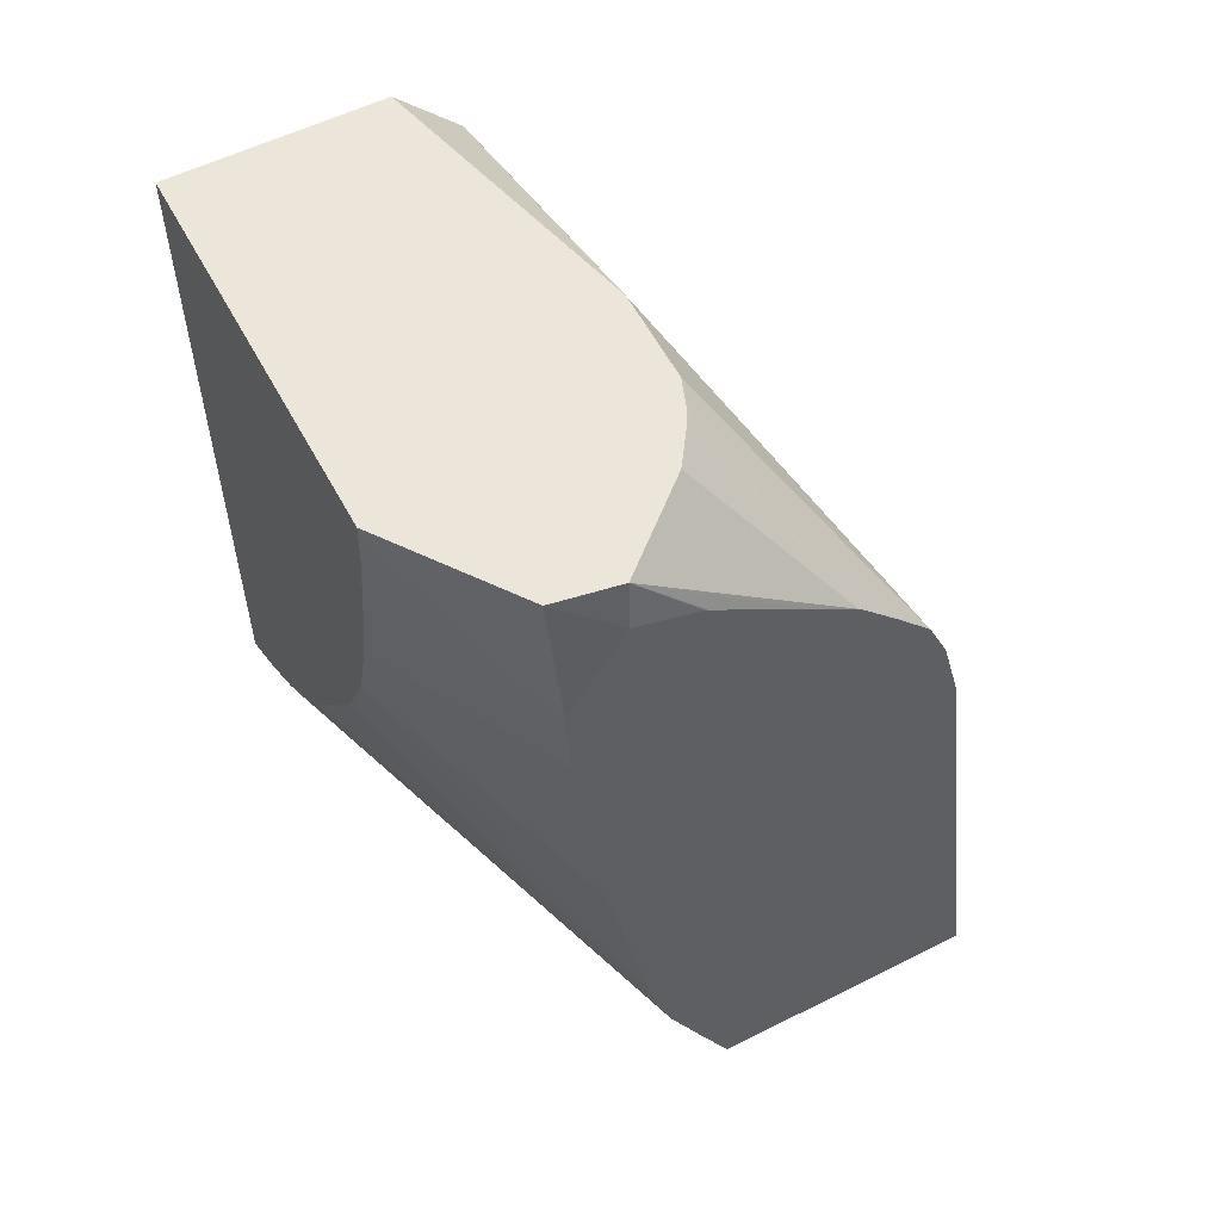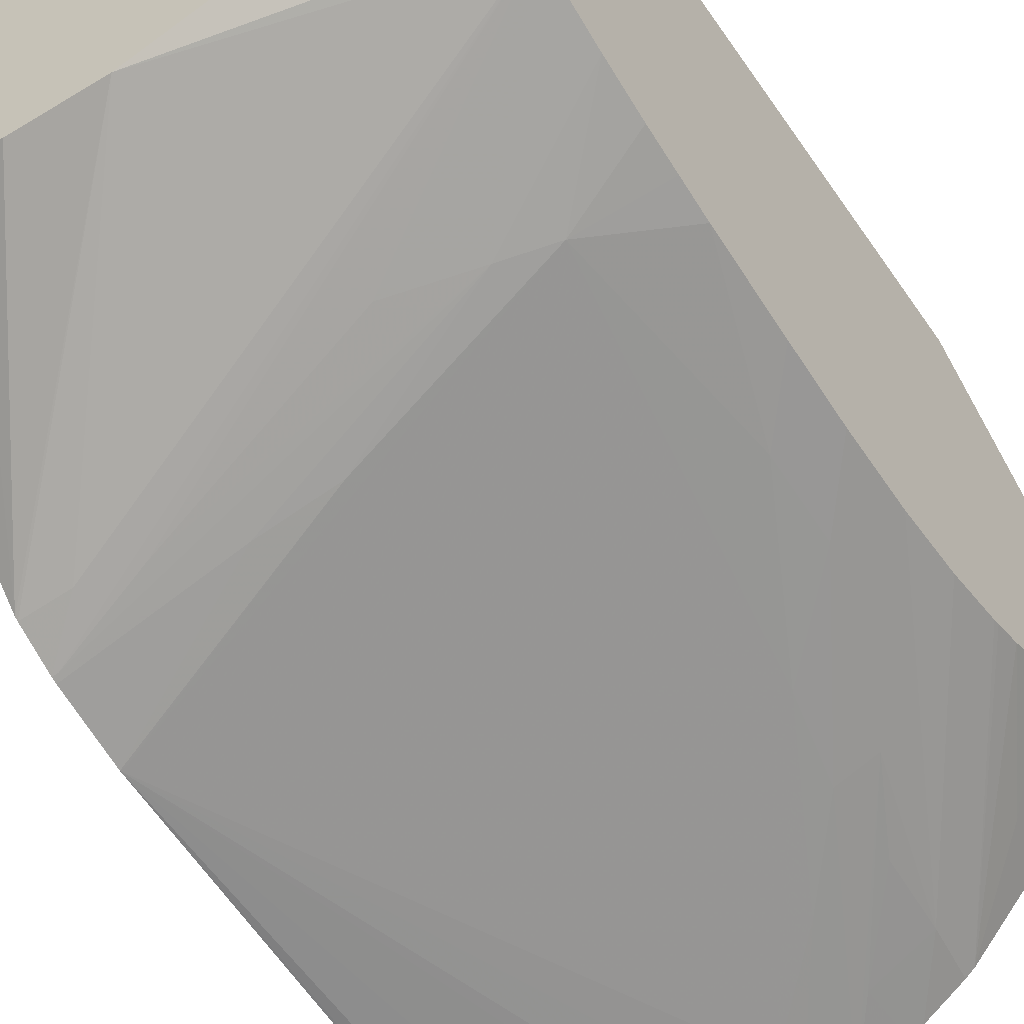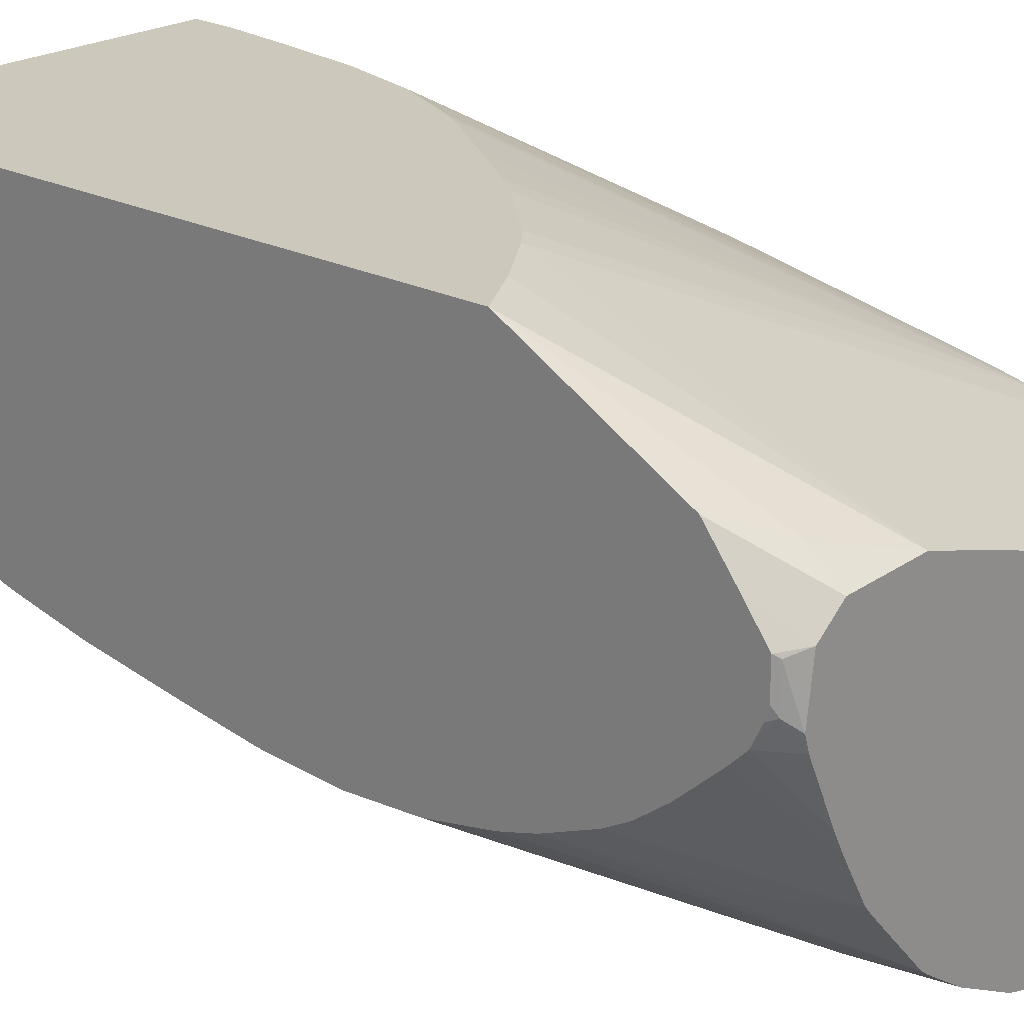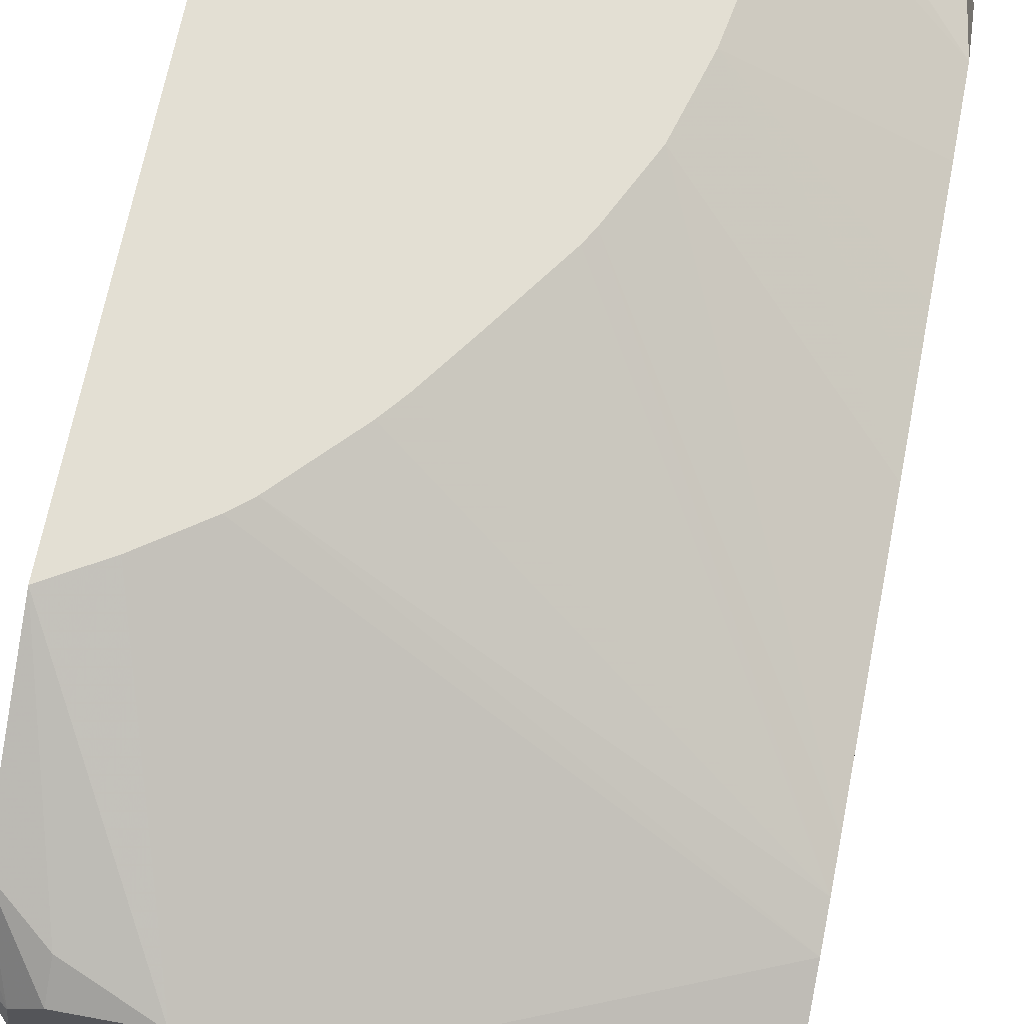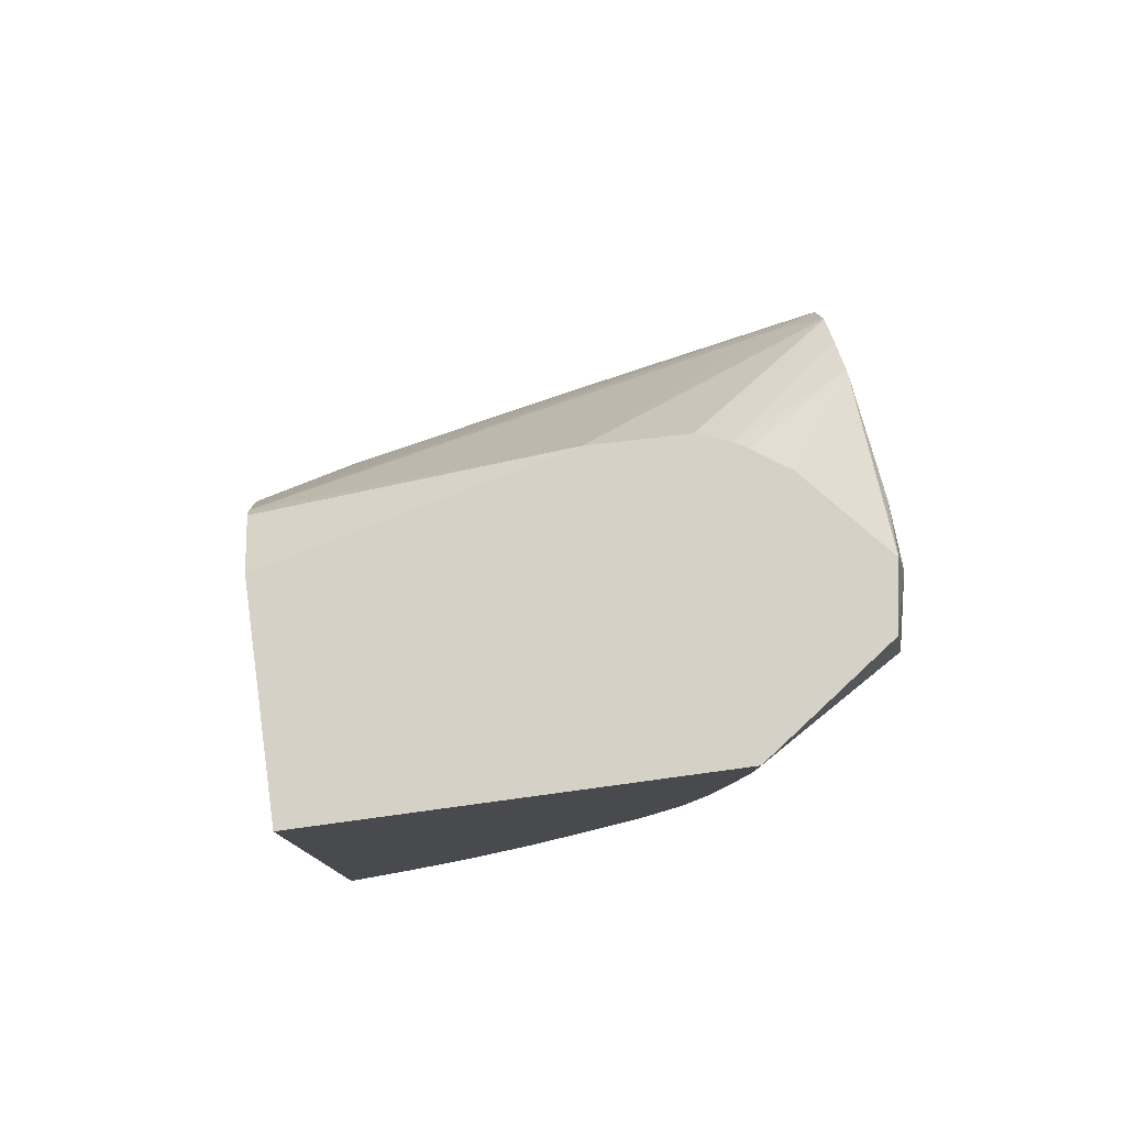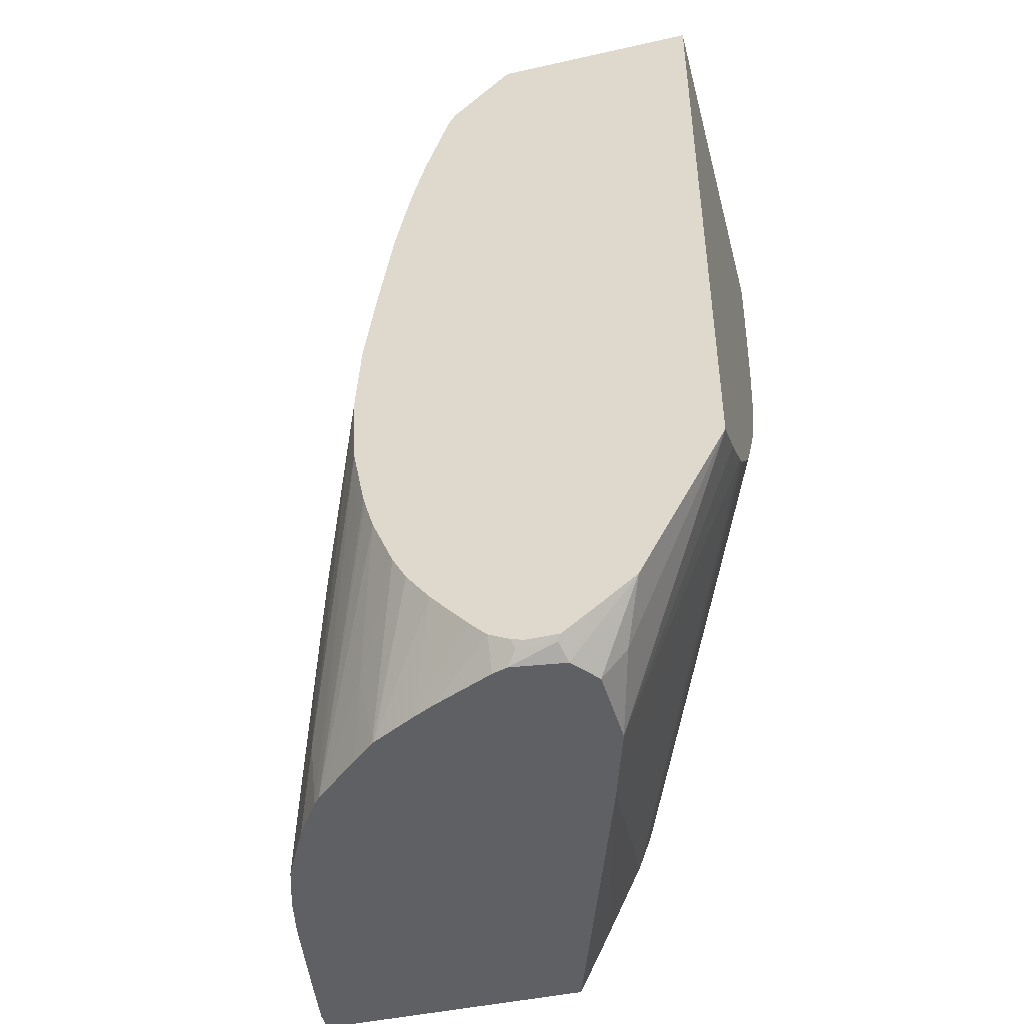
<metadata>
{"format":"obj","ext":"obj","renderer":"f3d","projection":"perspective","resolution":1024,"background":"white","views":[{"elev":55.7,"azim":62.1,"up":"+Y"},{"elev":-52.5,"azim":-146.5,"up":"+Z"},{"elev":22.2,"azim":-48.3,"up":"+Z"},{"elev":67.1,"azim":10.9,"up":"+Z"},{"elev":78.7,"azim":-7.7,"up":"+Y"},{"elev":-45.1,"azim":-75.5,"up":"+Y"}]}
</metadata>
<code>
v 0.02224 0.0001574 -0.01167
v 0.02581 0.0001574 -0.0142
v 0.01109 0.0001574 -0.01167
v 0.02224 3.329e-05 -0.01167
v 0.02641 -0.003403 -0.01432
v 0.02641 -0.001074 -0.01588
v 0.02641 -0.001059 -0.0159
v 0.02612 0.0001574 -0.01601
v 0.01109 0.0001574 -0.01767
v 0.01109 -0.01907 -0.01167
v 0.02217 -0.001099 -0.01167
v 0.02641 -0.005683 -0.01446
v 0.02641 -0.001631 -0.01769
v 0.02405 0.0001574 -0.01838
v 0.02641 -0.001669 -0.01778
v 0.02641 -0.003522 -0.02053
v 0.02641 -0.00437 -0.02177
v 0.01922 0.0001574 -0.01963
v 0.01109 -0.001621 -0.01945
v 0.01109 -0.02373 -0.01422
v 0.01256 -0.02486 -0.01486
v 0.01487 -0.02573 -0.01551
v 0.0126 -0.01818 -0.01167
v 0.02187 -0.003195 -0.01167
v 0.02187 -0.003212 -0.01167
v 0.02174 -0.003952 -0.01167
v 0.02145 -0.005683 -0.01167
v 0.02641 -0.008726 -0.01483
v 0.02306 0.0001574 -0.01906
v 0.02641 -0.004444 -0.02186
v 0.01109 -0.002017 -0.01967
v 0.02185 0.0001574 -0.01958
v 0.02641 -0.006707 -0.02395
v 0.02641 -0.006803 -0.02401
v 0.02506 -0.006813 -0.02386
v 0.01109 -0.02467 -0.01543
v 0.01172 -0.02573 -0.01621
v 0.01252 -0.02573 -0.01558
v 0.01726 -0.02573 -0.01624
v 0.01421 -0.01706 -0.01167
v 0.02081 -0.007966 -0.01167
v 0.02641 -0.01247 -0.01532
v 0.02641 -0.01044 -0.01505
v 0.02272 0.0001574 -0.01925
v 0.02641 -0.005647 -0.023
v 0.02625 -0.007966 -0.02452
v 0.02354 -0.007163 -0.02375
v 0.01711 -0.005536 -0.02202
v 0.01484 -0.006182 -0.02181
v 0.01109 -0.004218 -0.0204
v 0.02641 -0.007966 -0.02455
v 0.01109 -0.02529 -0.01627
v 0.01121 -0.02542 -0.01636
v 0.01151 -0.02573 -0.01774
v 0.02641 -0.02573 -0.01933
v 0.02641 -0.02393 -0.01846
v 0.02641 -0.02159 -0.01735
v 0.01477 -0.01659 -0.01167
v 0.01986 -0.00998 -0.01167
v 0.02641 -0.01937 -0.01669
v 0.02641 -0.008128 -0.0246
v 0.02163 -0.007941 -0.02364
v 0.0194 -0.007966 -0.02321
v 0.01344 -0.006595 -0.02164
v 0.01109 -0.005716 -0.02081
v 0.01109 -0.02529 -0.01719
v 0.01121 -0.02542 -0.01744
v 0.01165 -0.02573 -0.01817
v 0.02641 -0.02573 -0.0273
v 0.02641 -0.02158 -0.01735
v 0.01655 -0.01469 -0.01167
v 0.02641 -0.0205 -0.01695
v 0.01961 -0.01041 -0.01167
v 0.02641 -0.01025 -0.02518
v 0.02625 -0.01025 -0.02514
v 0.01109 -0.006871 -0.02106
v 0.01479 -0.01702 -0.02367
v 0.01256 -0.01253 -0.02241
v 0.01109 -0.007966 -0.0213
v 0.01109 -0.02519 -0.01755
v 0.01109 -0.02503 -0.01788
v 0.01109 -0.0249 -0.01814
v 0.01247 -0.02573 -0.01993
v 0.02628 -0.02573 -0.0273
v 0.01708 -0.01402 -0.01167
v 0.01812 -0.01256 -0.01167
v 0.02576 -0.02573 -0.02728
v 0.02397 -0.02573 -0.02699
v 0.02171 -0.02573 -0.0266
v 0.02119 -0.02573 -0.02651
v 0.02027 -0.02482 -0.02618
v 0.01947 -0.02401 -0.02589
v 0.01712 -0.02165 -0.02494
v 0.01524 -0.01937 -0.02411
v 0.01256 -0.01481 -0.02274
v 0.01109 -0.0108 -0.02174
v 0.01277 -0.02573 -0.02052
v 0.01109 -0.02478 -0.01827
v 0.0201 -0.02573 -0.02627
v 0.01988 -0.02573 -0.02622
v 0.01849 -0.02573 -0.02579
v 0.0141 -0.01937 -0.02372
v 0.01109 -0.01301 -0.02206
v 0.01109 -0.02444 -0.01862
v 0.01109 -0.02327 -0.01969
v 0.0135 -0.02573 -0.02182
v 0.01712 -0.02573 -0.02509
v 0.01712 -0.02393 -0.02516
v 0.01109 -0.01531 -0.02219
v 0.01523 -0.02165 -0.02425
v 0.01539 -0.02393 -0.02426
v 0.01109 -0.0224 -0.02036
v 0.01347 -0.02561 -0.02185
v 0.01364 -0.02573 -0.02199
v 0.01675 -0.02573 -0.0249
v 0.01109 -0.01709 -0.02208
v 0.01563 -0.02573 -0.02414
v 0.01109 -0.01737 -0.02206
v 0.01109 -0.02169 -0.02076
v 0.01315 -0.02393 -0.0222
v 0.01413 -0.02573 -0.02254
v 0.01538 -0.02573 -0.02394
v 0.01109 -0.0185 -0.02183
v 0.01109 -0.02023 -0.02138
v 0.01109 -0.01937 -0.02164
v 0.01109 -0.01918 -0.02169
f 1 2 8
f 1 8 14
f 1 14 29
f 1 29 44
f 1 44 32
f 1 32 18
f 1 18 9
f 1 9 3
f 1 3 10
f 1 10 23
f 1 23 40
f 1 40 58
f 1 58 71
f 1 71 85
f 1 85 86
f 1 86 73
f 1 73 59
f 1 59 41
f 1 41 27
f 1 27 26
f 1 26 25
f 1 25 24
f 1 24 11
f 1 11 4
f 1 4 5
f 1 5 2
f 2 6 7
f 2 7 8
f 2 5 6
f 3 9 19
f 3 19 31
f 3 31 50
f 3 50 65
f 3 65 76
f 3 76 79
f 3 79 96
f 3 96 103
f 3 103 109
f 3 109 116
f 3 116 118
f 3 118 123
f 3 123 126
f 3 126 125
f 3 125 124
f 3 124 119
f 3 119 112
f 3 112 105
f 3 105 104
f 3 104 98
f 3 98 82
f 3 82 81
f 3 81 80
f 3 80 66
f 3 66 52
f 3 52 36
f 3 36 20
f 3 20 10
f 4 11 5
f 5 12 28
f 5 28 43
f 5 43 42
f 5 42 60
f 5 60 72
f 5 72 70
f 5 70 56
f 5 56 55
f 5 55 69
f 5 69 74
f 5 74 61
f 5 61 51
f 5 51 34
f 5 34 33
f 5 33 45
f 5 45 30
f 5 30 17
f 5 17 16
f 5 16 15
f 5 15 13
f 5 13 7
f 5 7 6
f 5 11 12
f 7 13 8
f 8 13 15
f 8 15 16
f 8 16 17
f 8 17 14
f 9 18 19
f 10 20 21
f 10 21 22
f 10 22 23
f 11 24 12
f 12 24 25
f 12 25 26
f 12 26 27
f 12 27 28
f 14 17 30
f 14 30 29
f 18 31 19
f 18 32 33
f 18 33 34
f 18 34 35
f 18 35 31
f 20 36 37
f 20 37 38
f 20 38 21
f 21 38 22
f 22 38 37
f 22 37 54
f 22 54 68
f 22 68 83
f 22 83 97
f 22 97 106
f 22 106 114
f 22 114 121
f 22 121 122
f 22 122 117
f 22 117 115
f 22 115 107
f 22 107 101
f 22 101 100
f 22 100 99
f 22 99 90
f 22 90 89
f 22 89 88
f 22 88 87
f 22 87 84
f 22 84 69
f 22 69 55
f 22 55 39
f 22 39 40
f 22 40 23
f 27 41 42
f 27 42 43
f 27 43 28
f 29 30 44
f 30 45 44
f 31 35 46
f 31 46 47
f 31 47 48
f 31 48 49
f 31 49 50
f 32 44 33
f 33 44 45
f 34 51 35
f 35 51 46
f 36 52 37
f 37 52 53
f 37 53 54
f 39 55 56
f 39 56 57
f 39 57 40
f 40 57 58
f 41 59 60
f 41 60 42
f 46 51 61
f 46 61 62
f 46 62 49
f 46 49 47
f 47 49 48
f 49 62 63
f 49 63 64
f 49 64 50
f 50 64 65
f 52 66 67
f 52 67 53
f 53 67 54
f 54 67 68
f 56 70 57
f 57 70 58
f 58 70 72
f 58 72 71
f 59 73 72
f 59 72 60
f 61 74 62
f 62 74 63
f 63 74 75
f 63 75 64
f 64 76 65
f 64 75 77
f 64 77 78
f 64 78 79
f 64 79 76
f 66 80 67
f 67 80 81
f 67 81 82
f 67 82 68
f 68 82 83
f 69 84 74
f 71 72 85
f 72 73 86
f 72 86 85
f 74 84 87
f 74 87 88
f 74 88 89
f 74 89 90
f 74 90 91
f 74 91 92
f 74 92 75
f 75 92 77
f 77 92 93
f 77 93 94
f 77 94 95
f 77 95 78
f 78 96 79
f 78 95 96
f 82 97 83
f 82 98 97
f 90 99 91
f 91 99 92
f 92 99 100
f 92 100 93
f 93 100 101
f 93 101 94
f 94 102 103
f 94 103 95
f 94 101 102
f 95 103 96
f 97 98 104
f 97 104 105
f 97 105 106
f 101 107 108
f 101 108 102
f 102 109 103
f 102 108 110
f 102 110 111
f 102 111 109
f 105 112 106
f 106 113 114
f 106 112 113
f 107 115 108
f 108 115 111
f 108 111 110
f 109 111 116
f 111 115 117
f 111 117 118
f 111 118 116
f 112 119 113
f 113 119 120
f 113 120 114
f 114 120 121
f 117 122 118
f 118 122 123
f 119 124 120
f 120 122 121
f 120 124 122
f 122 124 125
f 122 125 126
f 122 126 123

</code>
